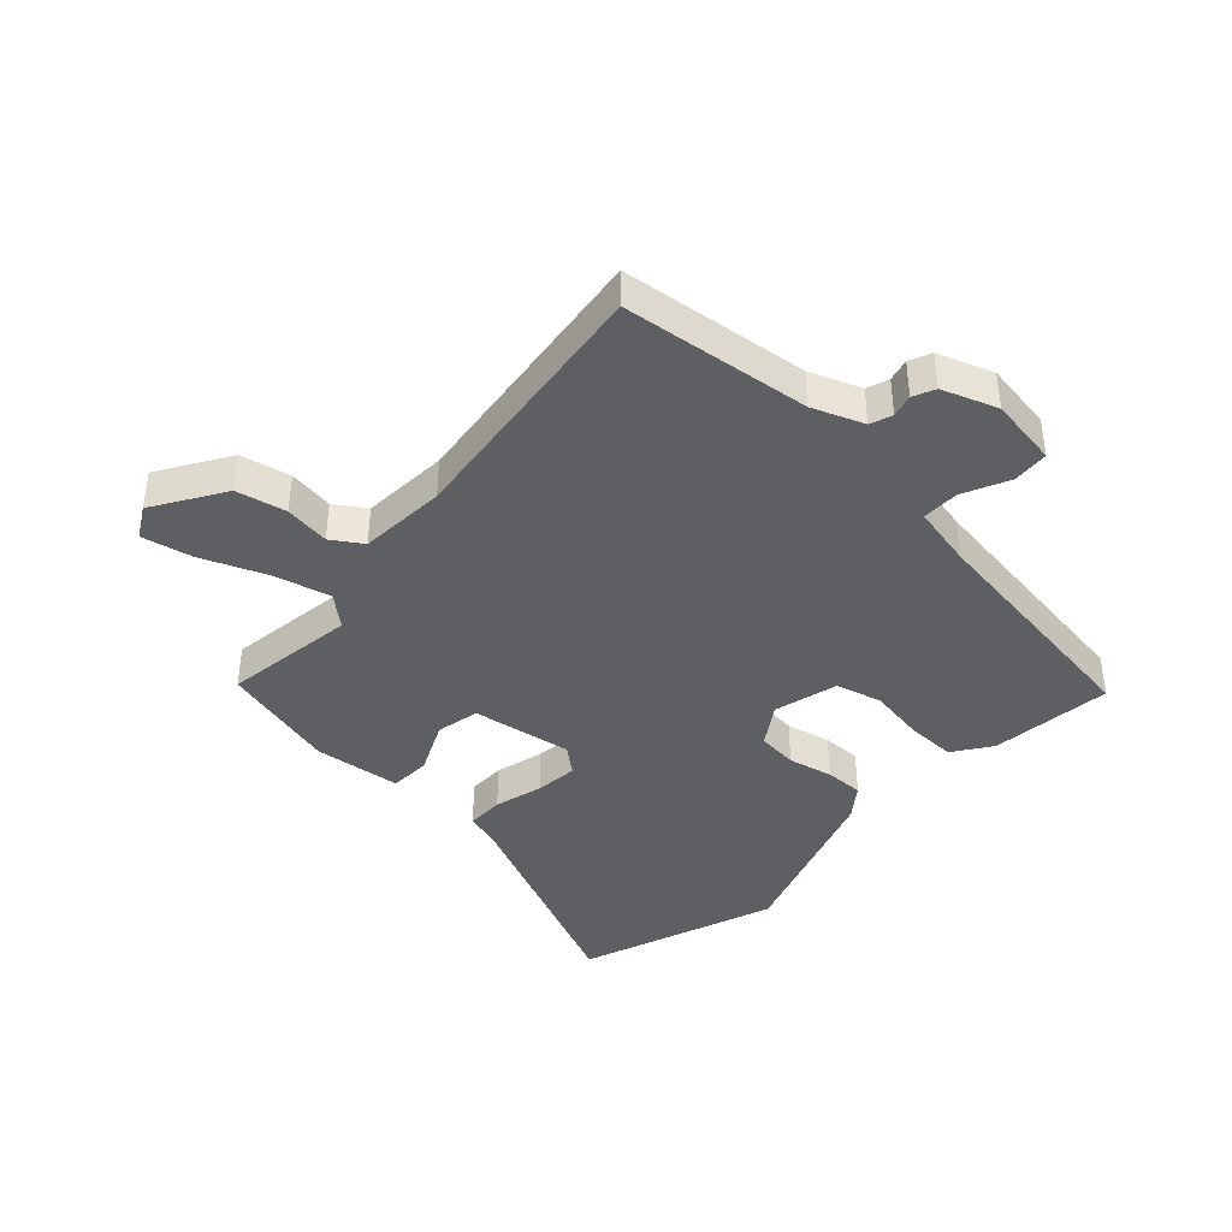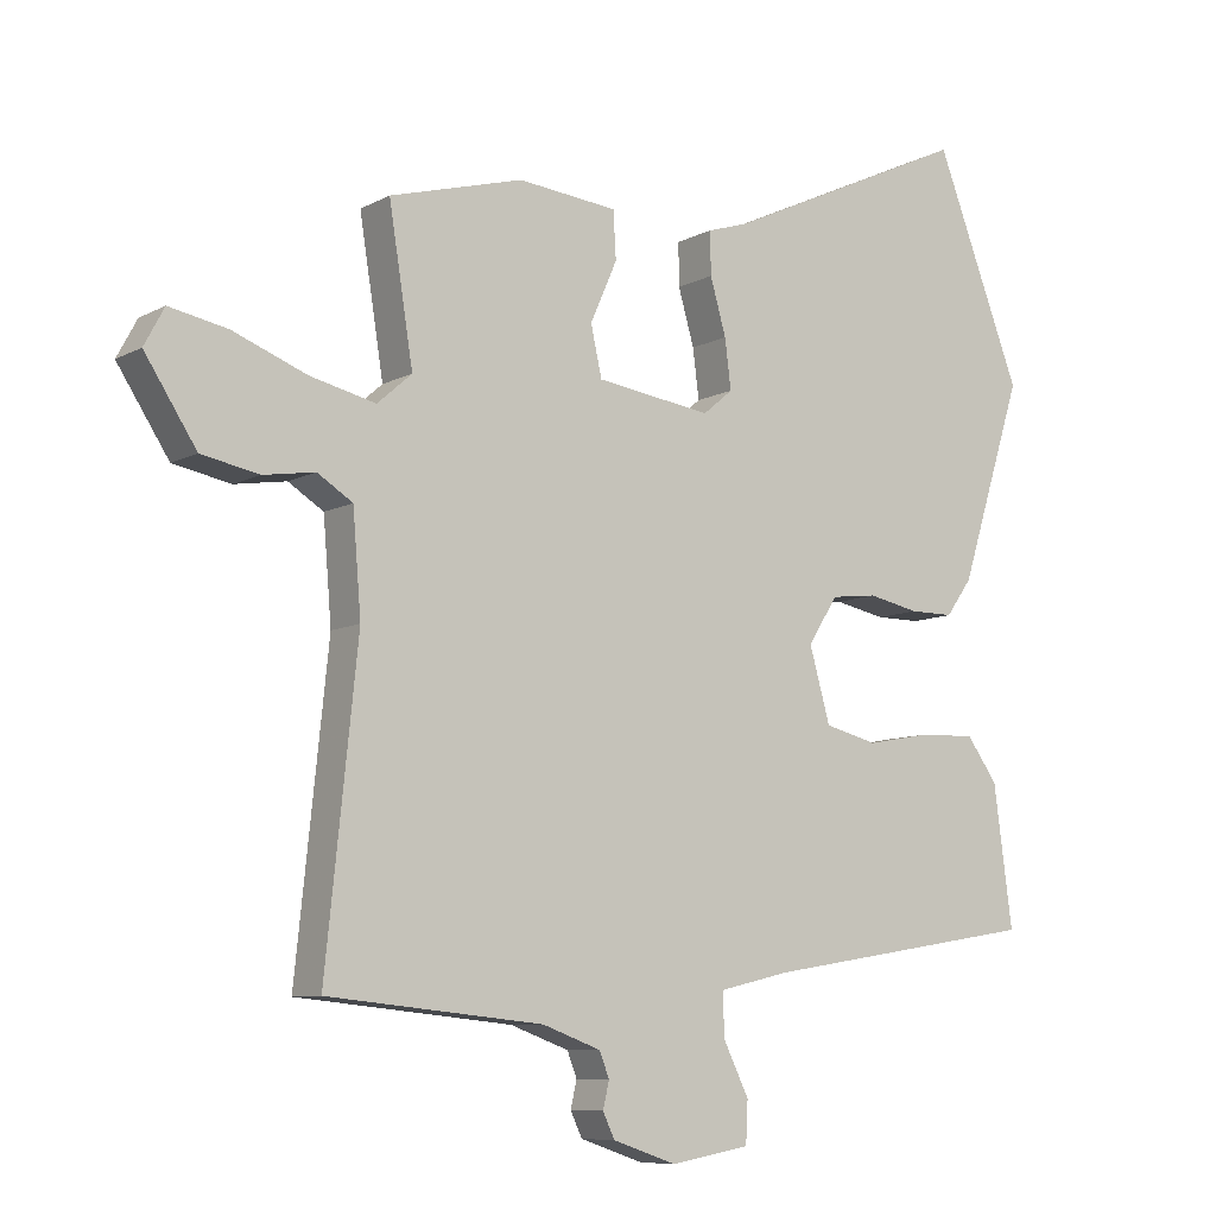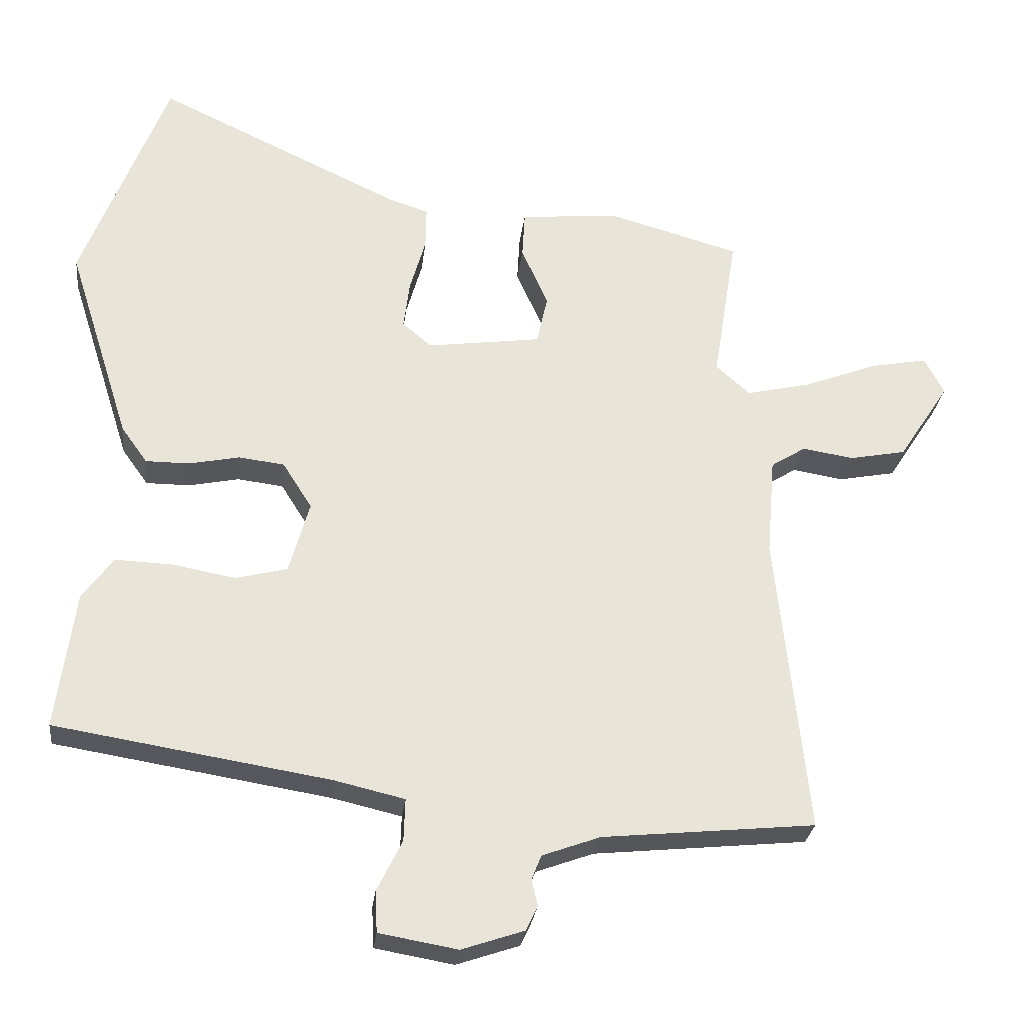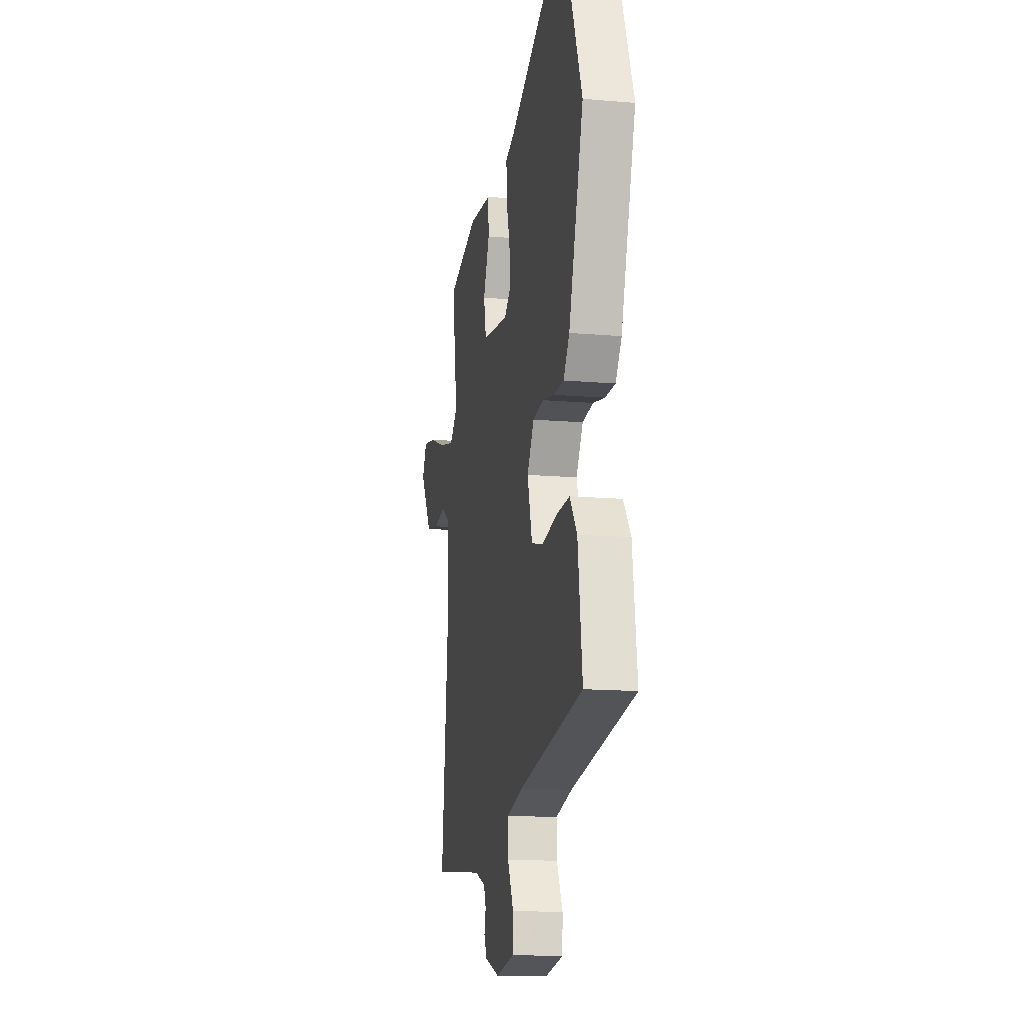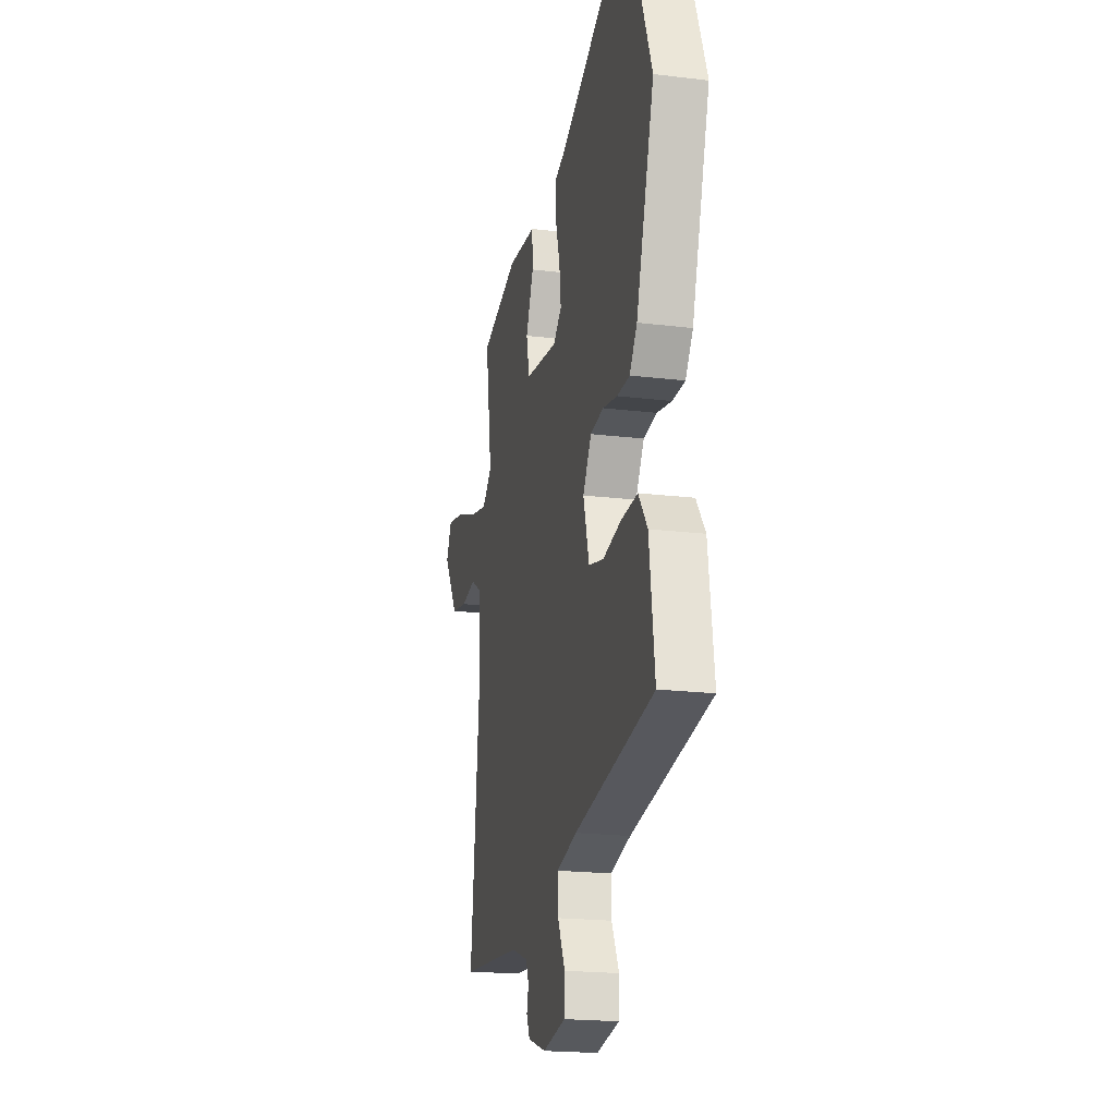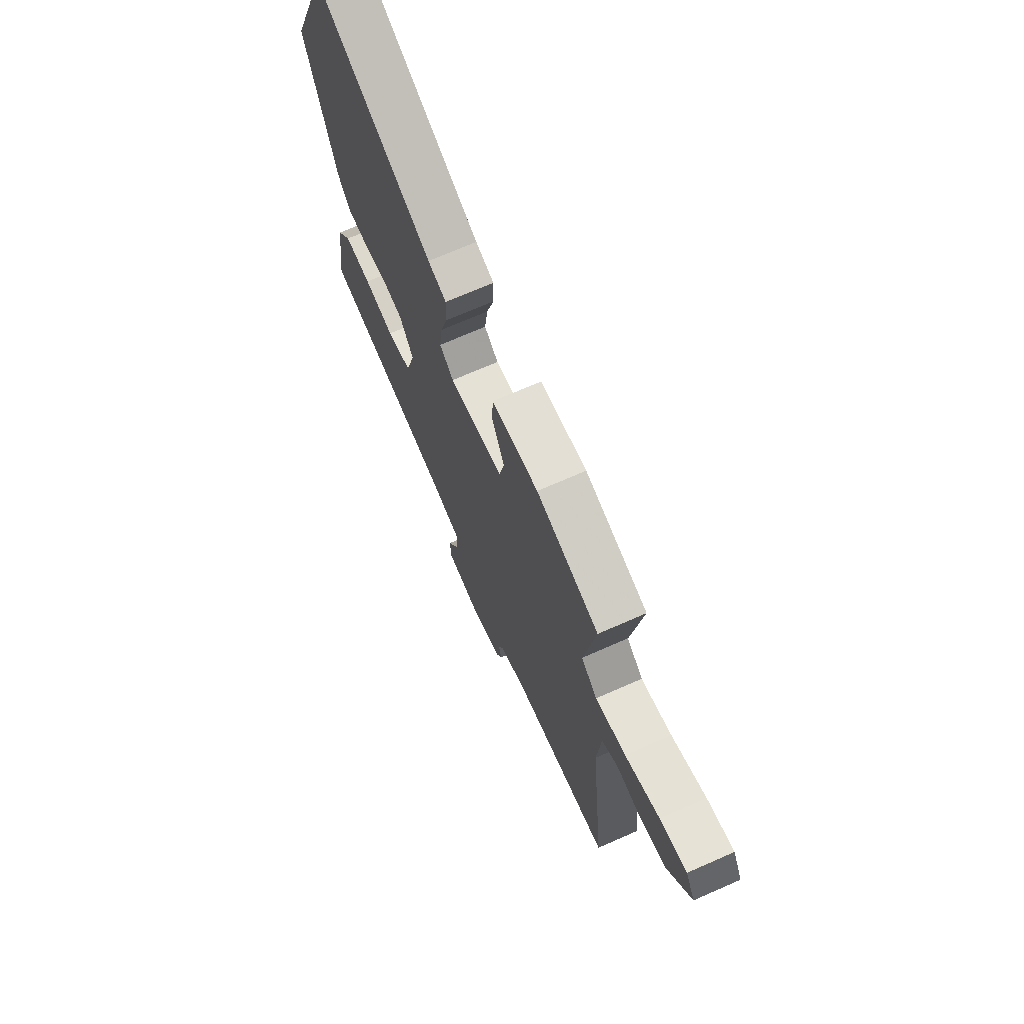
<metadata>
{"format":"obj","ext":"obj","renderer":"f3d","projection":"perspective","resolution":1024,"background":"white","views":[{"elev":-40.5,"azim":138.4,"up":"+Y"},{"elev":-8.6,"azim":144.4,"up":"+Z"},{"elev":-27.4,"azim":-6.6,"up":"+Z"},{"elev":-14.6,"azim":-100.6,"up":"+Z"},{"elev":-20.1,"azim":-102.6,"up":"+Z"},{"elev":70.3,"azim":66.2,"up":"+Z"}]}
</metadata>
<code>
v 0.486 0.07 0.461
v 0.451 0.07 0.242
v 0.501 0.07 0.198
v 0.596 0.07 0.22
v 0.703 0.07 0.261
v 0.787 0.07 0.277
v 0.816 0.07 0.223
v 0.741 0.07 0.108
v 0.658 0.07 0.092
v 0.583 0.07 0.104
v 0.532 0.07 0.072
v 0.52 0.07 -0.073
v 0.566 0.07 -0.514
v 0.254 0.07 -0.545
v 0.169 0.07 -0.576
v 0.155 0.07 -0.612
v 0.164 0.07 -0.65
v 0.147 0.07 -0.686
v 0.055 0.07 -0.717
v -0.06 0.07 -0.697
v -0.063 0.07 -0.637
v -0.026 0.07 -0.562
v -0.024 0.07 -0.5
v -0.127 0.07 -0.476
v -0.529 0.07 -0.411
v -0.502 0.07 -0.209
v -0.457 0.07 -0.147
v -0.374 0.07 -0.15
v -0.281 0.07 -0.167
v -0.205 0.07 -0.148
v -0.175 0.07 -0.042
v -0.218 0.07 0.026
v -0.285 0.07 0.034
v -0.359 0.07 0.019
v -0.423 0.07 0.019
v -0.461 0.07 0.072
v -0.553 0.07 0.361
v -0.428 0.07 0.686
v -0.067 0.07 0.517
v -0.01 0.07 0.499
v -0.011 0.07 0.437
v -0.034 0.07 0.357
v -0.043 0.07 0.286
v 0 0.07 0.25
v 0.167 0.07 0.273
v 0.183 0.07 0.345
v 0.144 0.07 0.433
v 0.148 0.07 0.501
v 0.292 0.07 0.515
v 0.486 0 0.461
v 0.451 0 0.242
v 0.501 0 0.198
v 0.596 0 0.22
v 0.703 0 0.261
v 0.787 0 0.277
v 0.816 0 0.223
v 0.741 0 0.108
v 0.658 0 0.092
v 0.583 0 0.104
v 0.532 0 0.072
v 0.52 0 -0.073
v 0.566 0 -0.514
v 0.254 0 -0.545
v 0.169 0 -0.576
v 0.155 0 -0.612
v 0.164 0 -0.65
v 0.147 0 -0.686
v 0.055 0 -0.717
v -0.06 0 -0.697
v -0.063 0 -0.637
v -0.026 0 -0.562
v -0.024 0 -0.5
v -0.127 0 -0.476
v -0.529 0 -0.411
v -0.502 0 -0.209
v -0.457 0 -0.147
v -0.374 0 -0.15
v -0.281 0 -0.167
v -0.205 0 -0.148
v -0.175 0 -0.042
v -0.218 0 0.026
v -0.285 0 0.034
v -0.359 0 0.019
v -0.423 0 0.019
v -0.461 0 0.072
v -0.553 0 0.361
v -0.428 0 0.686
v -0.067 0 0.517
v -0.01 0 0.499
v -0.011 0 0.437
v -0.034 0 0.357
v -0.043 0 0.286
v 0 0 0.25
v 0.167 0 0.273
v 0.183 0 0.345
v 0.144 0 0.433
v 0.148 0 0.501
v 0.292 0 0.515
f 46 47 48 49
f 45 46 49 1
f 39 40 41 42
f 39 42 43
f 38 39 43
f 37 38 43
f 36 37 43 44
f 33 34 35 36
f 32 33 36 44
f 26 27 28 29
f 24 25 26 29
f 23 24 29 30
f 19 20 21 22
f 19 22 23
f 16 17 18 19
f 15 16 19 23
f 14 15 23 30
f 12 13 14 30
f 7 8 9 10
f 5 6 7 10
f 4 5 10 11
f 3 4 11
f 2 3 11 12
f 45 1 2
f 31 32 44 45
f 30 31 45
f 2 12 30 45
f 98 97 96 95
f 50 98 95 94
f 91 90 89 88
f 92 91 88
f 92 88 87
f 92 87 86
f 93 92 86 85
f 85 84 83 82
f 93 85 82 81
f 78 77 76 75
f 78 75 74 73
f 79 78 73 72
f 71 70 69 68
f 72 71 68
f 68 67 66 65
f 72 68 65 64
f 79 72 64 63
f 79 63 62 61
f 59 58 57 56
f 59 56 55 54
f 60 59 54 53
f 60 53 52
f 61 60 52 51
f 51 50 94
f 94 93 81 80
f 94 80 79
f 94 79 61 51
f 1 50 51 2
f 2 51 52 3
f 3 52 53 4
f 4 53 54 5
f 5 54 55 6
f 6 55 56 7
f 7 56 57 8
f 8 57 58 9
f 9 58 59 10
f 10 59 60 11
f 11 60 61 12
f 12 61 62 13
f 13 62 63 14
f 14 63 64 15
f 15 64 65 16
f 16 65 66 17
f 17 66 67 18
f 18 67 68 19
f 19 68 69 20
f 20 69 70 21
f 21 70 71 22
f 22 71 72 23
f 23 72 73 24
f 24 73 74 25
f 25 74 75 26
f 26 75 76 27
f 27 76 77 28
f 28 77 78 29
f 29 78 79 30
f 30 79 80 31
f 31 80 81 32
f 32 81 82 33
f 33 82 83 34
f 34 83 84 35
f 35 84 85 36
f 36 85 86 37
f 37 86 87 38
f 38 87 88 39
f 39 88 89 40
f 40 89 90 41
f 41 90 91 42
f 42 91 92 43
f 43 92 93 44
f 44 93 94 45
f 45 94 95 46
f 46 95 96 47
f 47 96 97 48
f 48 97 98 49
f 49 98 50 1

</code>
